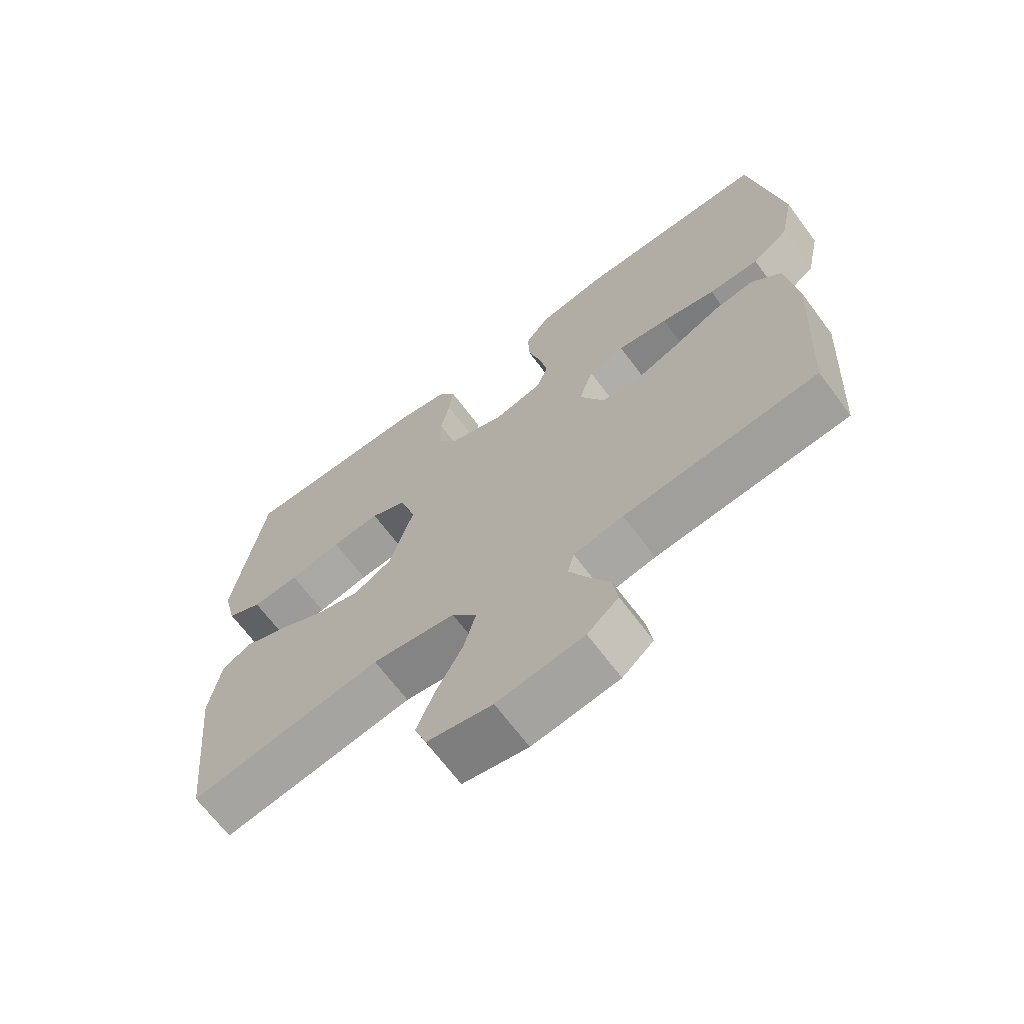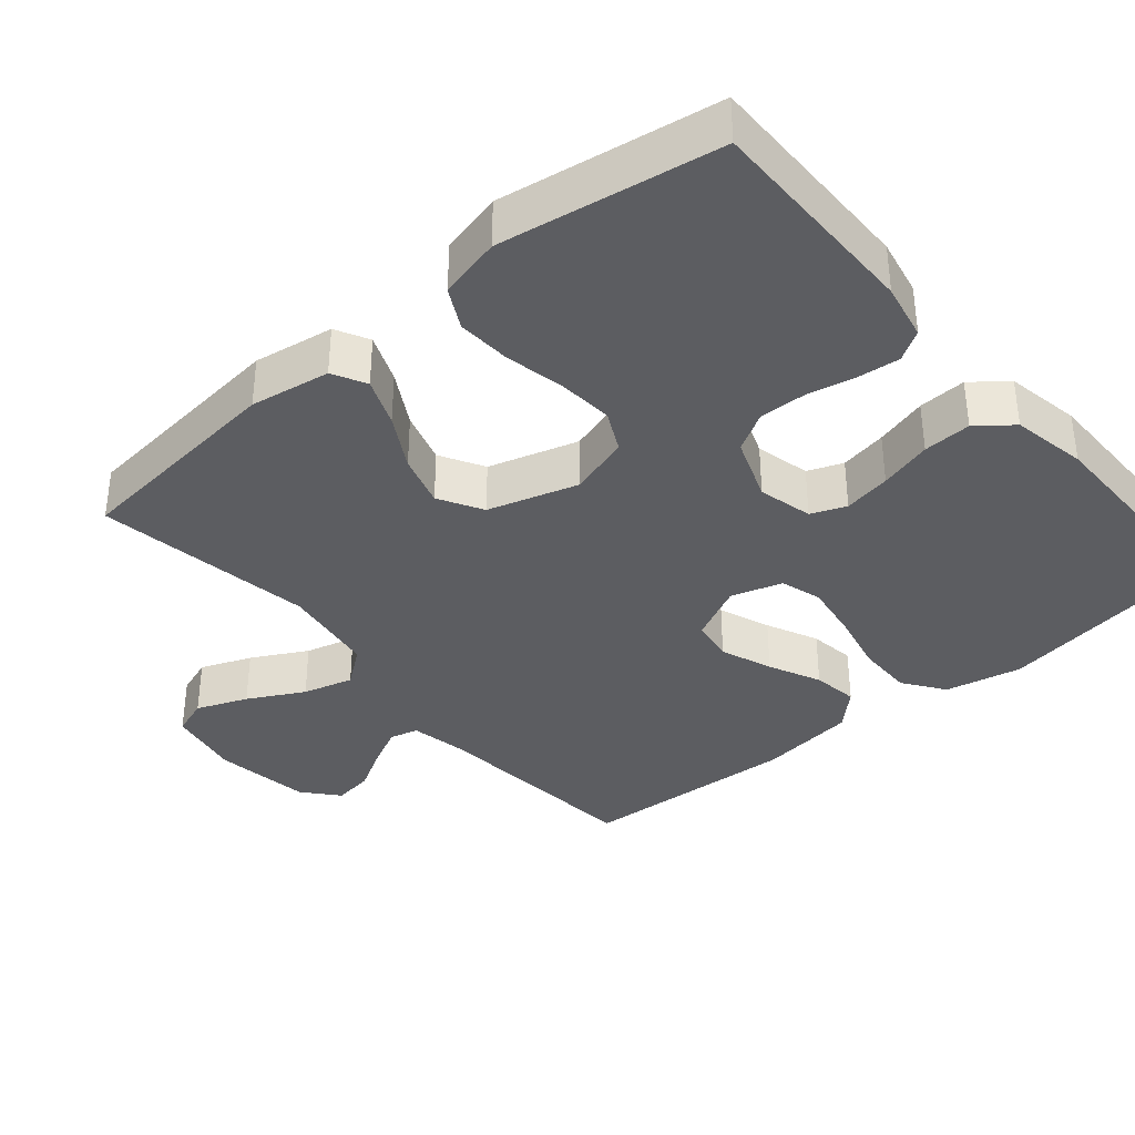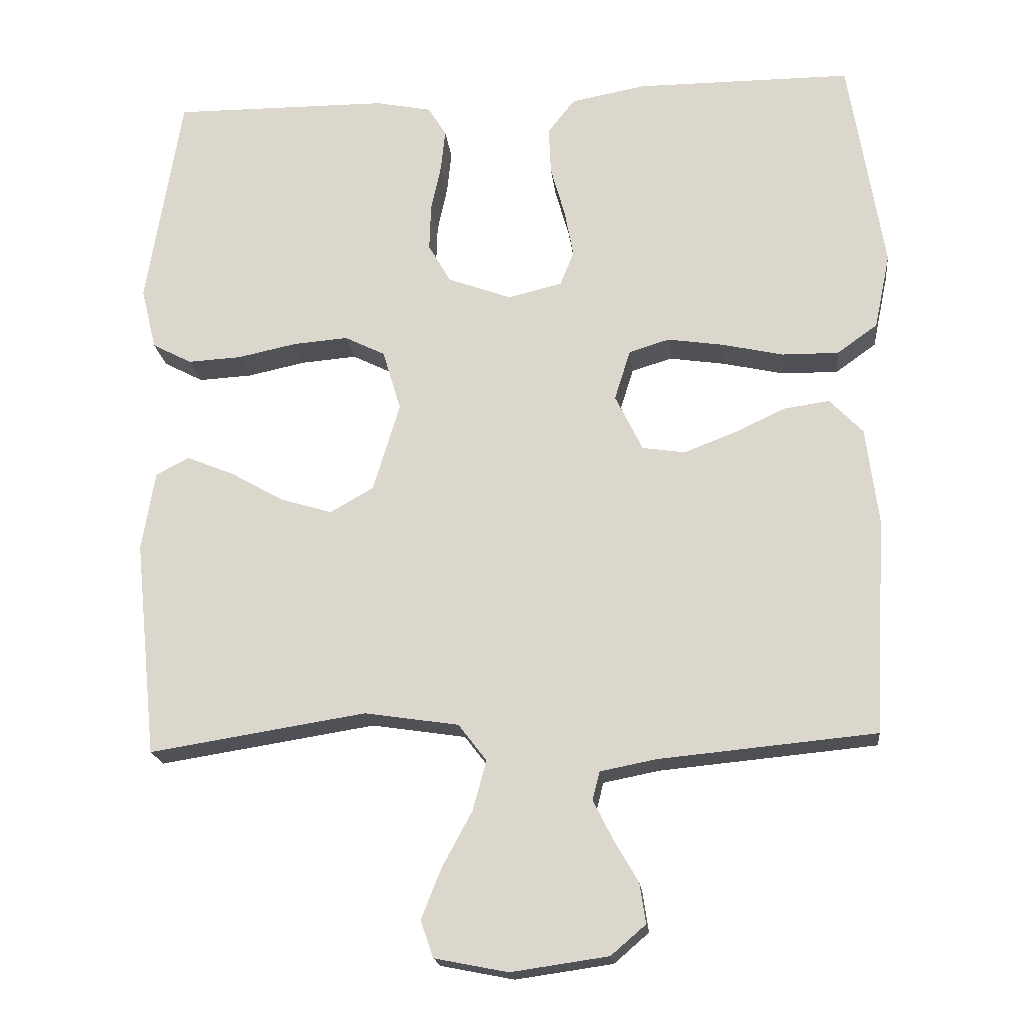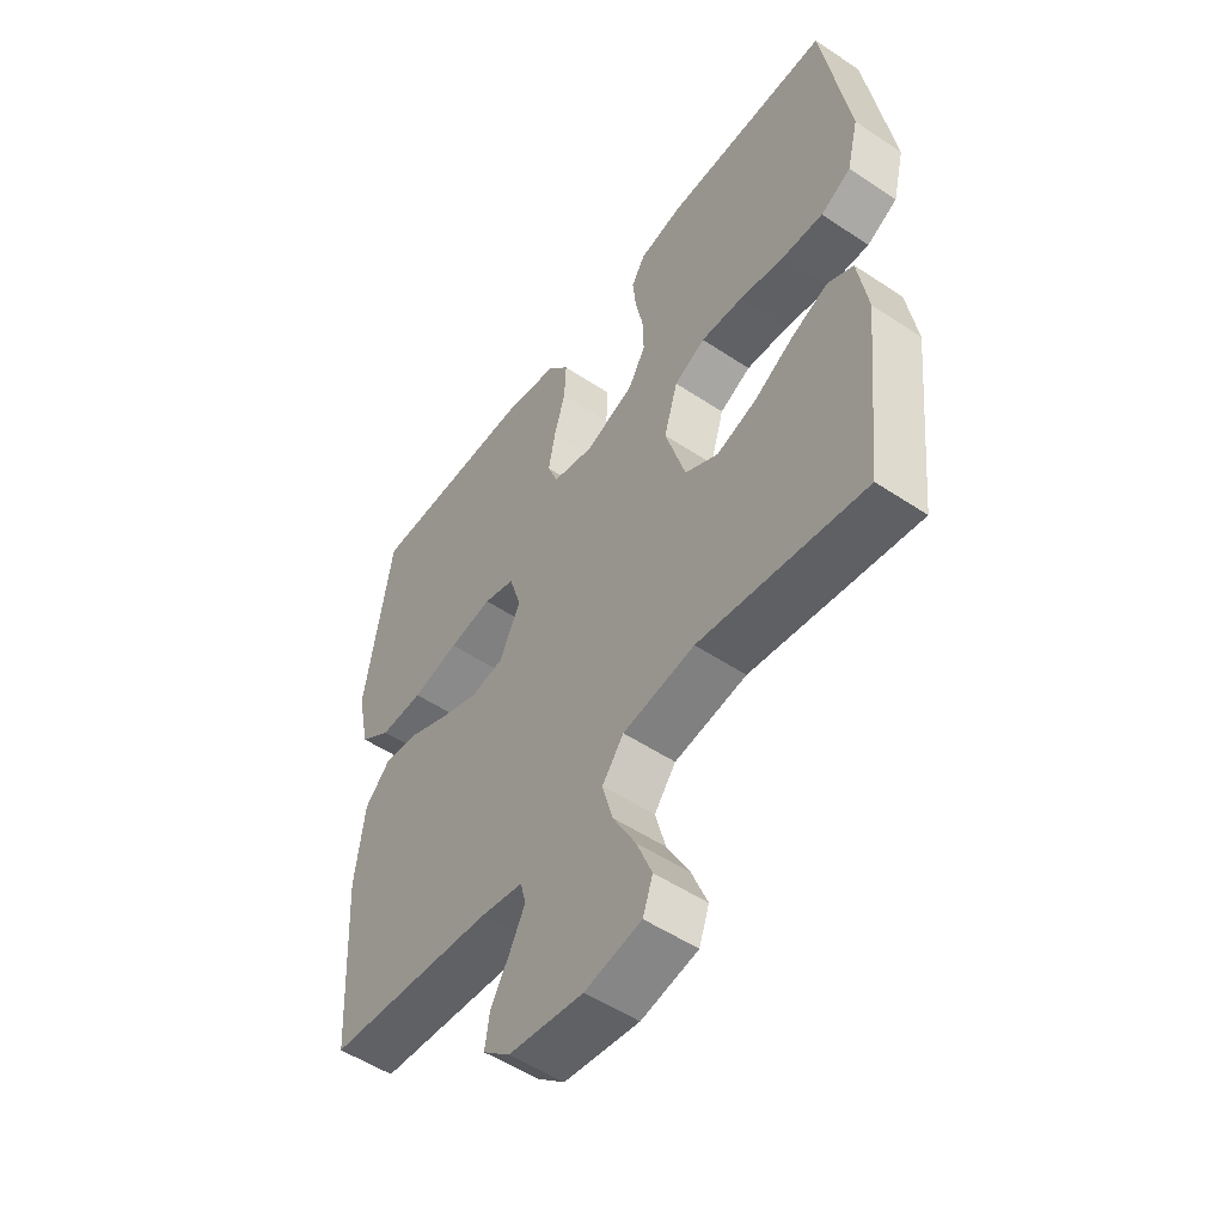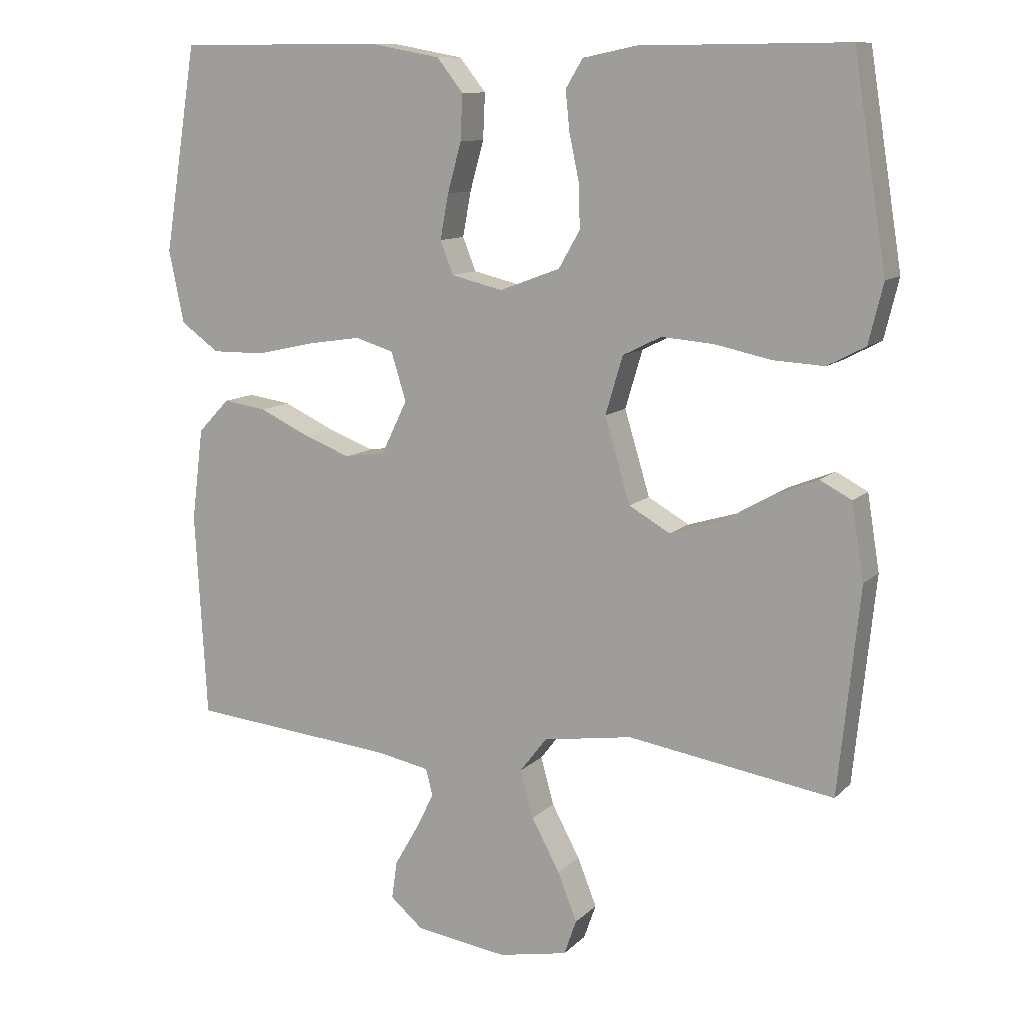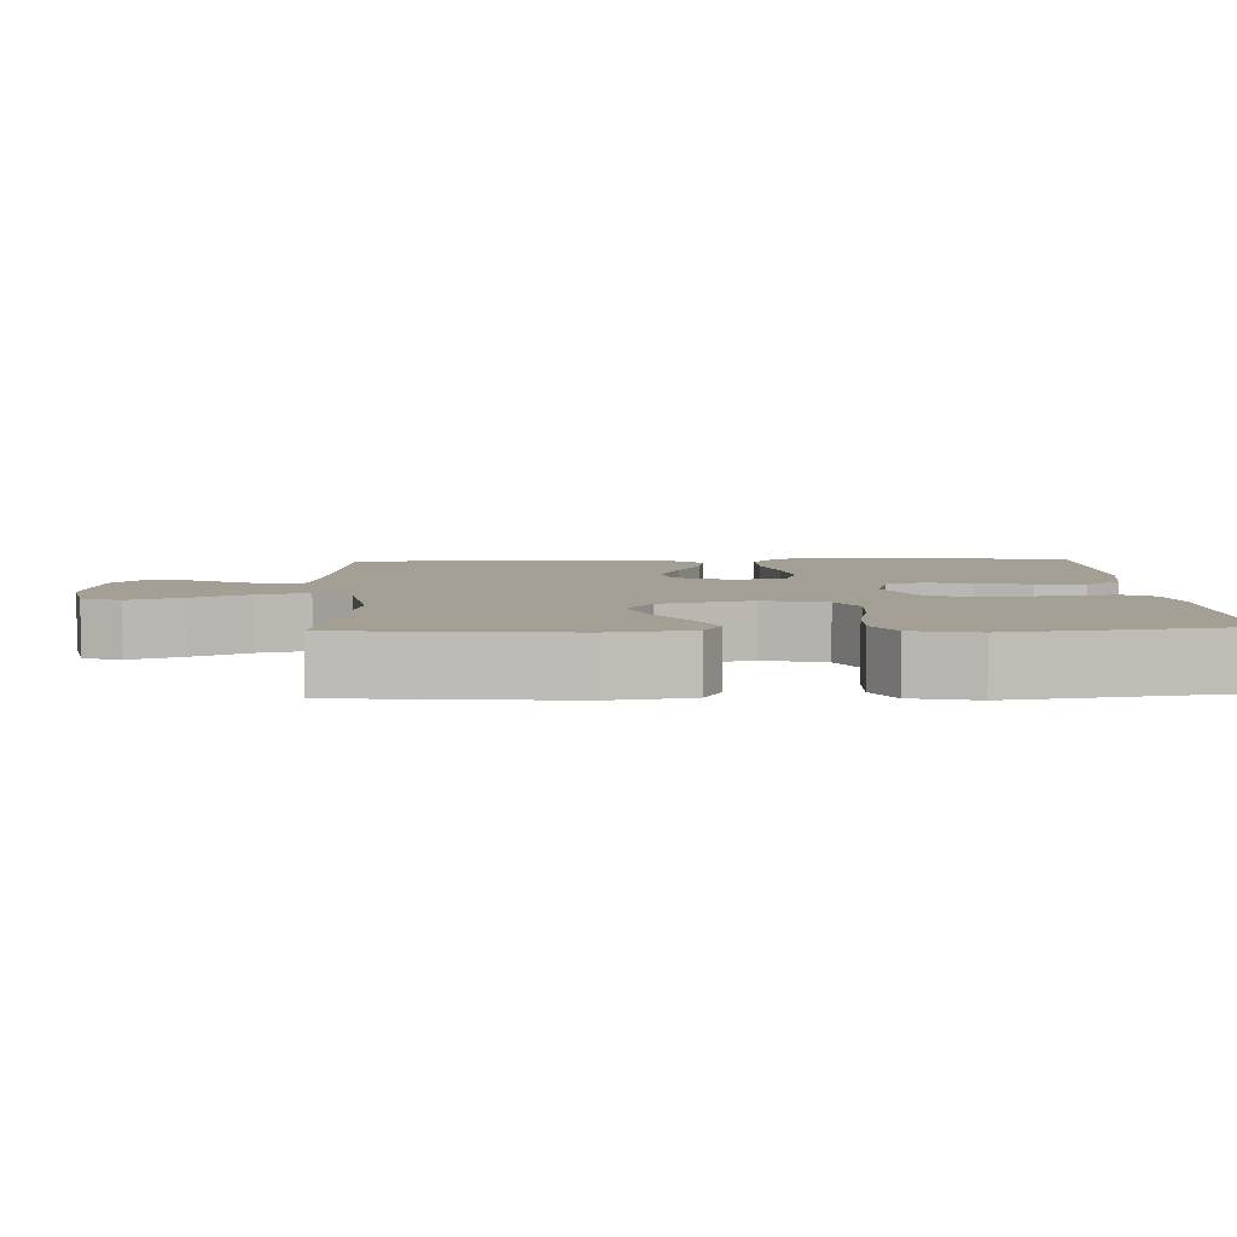
<metadata>
{"format":"obj","ext":"obj","renderer":"f3d","projection":"perspective","resolution":1024,"background":"white","views":[{"elev":-67.7,"azim":36.8,"up":"+Z"},{"elev":-36.5,"azim":-49.7,"up":"+Y"},{"elev":-19.3,"azim":6.3,"up":"+Z"},{"elev":-52.7,"azim":-125.6,"up":"+Z"},{"elev":10.9,"azim":-154.3,"up":"+Z"},{"elev":5.3,"azim":-92.5,"up":"+Y"}]}
</metadata>
<code>
v -0.5 0.07 -0.5
v -0.531 0.07 -0.2
v -0.513 0.07 -0.09
v -0.467 0.07 -0.066
v -0.401 0.07 -0.093
v -0.328 0.07 -0.135
v -0.256 0.07 -0.157
v -0.196 0.07 -0.123
v -0.159 0.07 0
v -0.184 0.07 0.084
v -0.24 0.07 0.112
v -0.316 0.07 0.106
v -0.398 0.07 0.089
v -0.472 0.07 0.085
v -0.527 0.07 0.114
v -0.548 0.07 0.2
v -0.5 0.07 0.5
v -0.2 0.07 0.497
v -0.122 0.07 0.481
v -0.097 0.07 0.44
v -0.103 0.07 0.382
v -0.117 0.07 0.316
v -0.119 0.07 0.252
v -0.088 0.07 0.198
v 0 0.07 0.165
v 0.075 0.07 0.183
v 0.094 0.07 0.231
v 0.082 0.07 0.296
v 0.062 0.07 0.368
v 0.059 0.07 0.434
v 0.097 0.07 0.482
v 0.2 0.07 0.501
v 0.5 0.07 0.5
v 0.548 0.07 0.2
v 0.526 0.07 0.095
v 0.47 0.07 0.055
v 0.392 0.07 0.056
v 0.308 0.07 0.075
v 0.23 0.07 0.087
v 0.174 0.07 0.07
v 0.152 0.07 0
v 0.19 0.07 -0.078
v 0.249 0.07 -0.087
v 0.32 0.07 -0.06
v 0.391 0.07 -0.027
v 0.454 0.07 -0.018
v 0.5 0.07 -0.066
v 0.517 0.07 -0.2
v 0.5 0.07 -0.5
v 0.2 0.07 -0.528
v 0.123 0.07 -0.543
v 0.113 0.07 -0.582
v 0.14 0.07 -0.636
v 0.174 0.07 -0.695
v 0.182 0.07 -0.75
v 0.134 0.07 -0.791
v 0 0.07 -0.81
v -0.101 0.07 -0.79
v -0.119 0.07 -0.739
v -0.091 0.07 -0.669
v -0.05 0.07 -0.593
v -0.031 0.07 -0.524
v -0.07 0.07 -0.473
v -0.2 0.07 -0.453
v -0.5 0 -0.5
v -0.531 0 -0.2
v -0.513 0 -0.09
v -0.467 0 -0.066
v -0.401 0 -0.093
v -0.328 0 -0.135
v -0.256 0 -0.157
v -0.196 0 -0.123
v -0.159 0 0
v -0.184 0 0.084
v -0.24 0 0.112
v -0.316 0 0.106
v -0.398 0 0.089
v -0.472 0 0.085
v -0.527 0 0.114
v -0.548 0 0.2
v -0.5 0 0.5
v -0.2 0 0.497
v -0.122 0 0.481
v -0.097 0 0.44
v -0.103 0 0.382
v -0.117 0 0.316
v -0.119 0 0.252
v -0.088 0 0.198
v 0 0 0.165
v 0.075 0 0.183
v 0.094 0 0.231
v 0.082 0 0.296
v 0.062 0 0.368
v 0.059 0 0.434
v 0.097 0 0.482
v 0.2 0 0.501
v 0.5 0 0.5
v 0.548 0 0.2
v 0.526 0 0.095
v 0.47 0 0.055
v 0.392 0 0.056
v 0.308 0 0.075
v 0.23 0 0.087
v 0.174 0 0.07
v 0.152 0 0
v 0.19 0 -0.078
v 0.249 0 -0.087
v 0.32 0 -0.06
v 0.391 0 -0.027
v 0.454 0 -0.018
v 0.5 0 -0.066
v 0.517 0 -0.2
v 0.5 0 -0.5
v 0.2 0 -0.528
v 0.123 0 -0.543
v 0.113 0 -0.582
v 0.14 0 -0.636
v 0.174 0 -0.695
v 0.182 0 -0.75
v 0.134 0 -0.791
v 0 0 -0.81
v -0.101 0 -0.79
v -0.119 0 -0.739
v -0.091 0 -0.669
v -0.05 0 -0.593
v -0.031 0 -0.524
v -0.07 0 -0.473
v -0.2 0 -0.453
f 59 60 61
f 58 59 61
f 57 58 61
f 56 57 61
f 55 56 61
f 54 55 61
f 53 54 61
f 52 53 61 62
f 51 52 62 63
f 48 49 50
f 47 48 50
f 46 47 50
f 45 46 50
f 44 45 50
f 50 51 63
f 44 50 63
f 43 44 63
f 36 37 38
f 35 36 38
f 34 35 38
f 33 34 38
f 32 33 38
f 31 32 38
f 30 31 38
f 29 30 38
f 28 29 38
f 27 28 38 39
f 26 27 39 40
f 20 21 22
f 19 20 22
f 18 19 22
f 17 18 22
f 16 17 22
f 15 16 22
f 14 15 22
f 13 14 22
f 12 13 22
f 11 12 22 23
f 10 11 23 24
f 4 5 6
f 3 4 6
f 2 3 6
f 1 2 6
f 64 1 6
f 64 6 7
f 64 7 8
f 63 64 8
f 43 63 8
f 42 43 8
f 41 42 8 9
f 41 9 10
f 40 41 10
f 26 40 10
f 25 26 10
f 10 24 25
f 125 124 123
f 125 123 122
f 125 122 121
f 125 121 120
f 125 120 119
f 125 119 118
f 125 118 117
f 126 125 117 116
f 127 126 116 115
f 114 113 112
f 114 112 111
f 114 111 110
f 114 110 109
f 114 109 108
f 127 115 114
f 127 114 108
f 127 108 107
f 102 101 100
f 102 100 99
f 102 99 98
f 102 98 97
f 102 97 96
f 102 96 95
f 102 95 94
f 102 94 93
f 102 93 92
f 103 102 92 91
f 104 103 91 90
f 86 85 84
f 86 84 83
f 86 83 82
f 86 82 81
f 86 81 80
f 86 80 79
f 86 79 78
f 86 78 77
f 86 77 76
f 87 86 76 75
f 88 87 75 74
f 70 69 68
f 70 68 67
f 70 67 66
f 70 66 65
f 70 65 128
f 71 70 128
f 72 71 128
f 72 128 127
f 72 127 107
f 72 107 106
f 73 72 106 105
f 74 73 105
f 74 105 104
f 74 104 90
f 74 90 89
f 89 88 74
f 1 65 66 2
f 2 66 67 3
f 3 67 68 4
f 4 68 69 5
f 5 69 70 6
f 6 70 71 7
f 7 71 72 8
f 8 72 73 9
f 9 73 74 10
f 10 74 75 11
f 11 75 76 12
f 12 76 77 13
f 13 77 78 14
f 14 78 79 15
f 15 79 80 16
f 16 80 81 17
f 17 81 82 18
f 18 82 83 19
f 19 83 84 20
f 20 84 85 21
f 21 85 86 22
f 22 86 87 23
f 23 87 88 24
f 24 88 89 25
f 25 89 90 26
f 26 90 91 27
f 27 91 92 28
f 28 92 93 29
f 29 93 94 30
f 30 94 95 31
f 31 95 96 32
f 32 96 97 33
f 33 97 98 34
f 34 98 99 35
f 35 99 100 36
f 36 100 101 37
f 37 101 102 38
f 38 102 103 39
f 39 103 104 40
f 40 104 105 41
f 41 105 106 42
f 42 106 107 43
f 43 107 108 44
f 44 108 109 45
f 45 109 110 46
f 46 110 111 47
f 47 111 112 48
f 48 112 113 49
f 49 113 114 50
f 50 114 115 51
f 51 115 116 52
f 52 116 117 53
f 53 117 118 54
f 54 118 119 55
f 55 119 120 56
f 56 120 121 57
f 57 121 122 58
f 58 122 123 59
f 59 123 124 60
f 60 124 125 61
f 61 125 126 62
f 62 126 127 63
f 63 127 128 64
f 64 128 65 1

</code>
